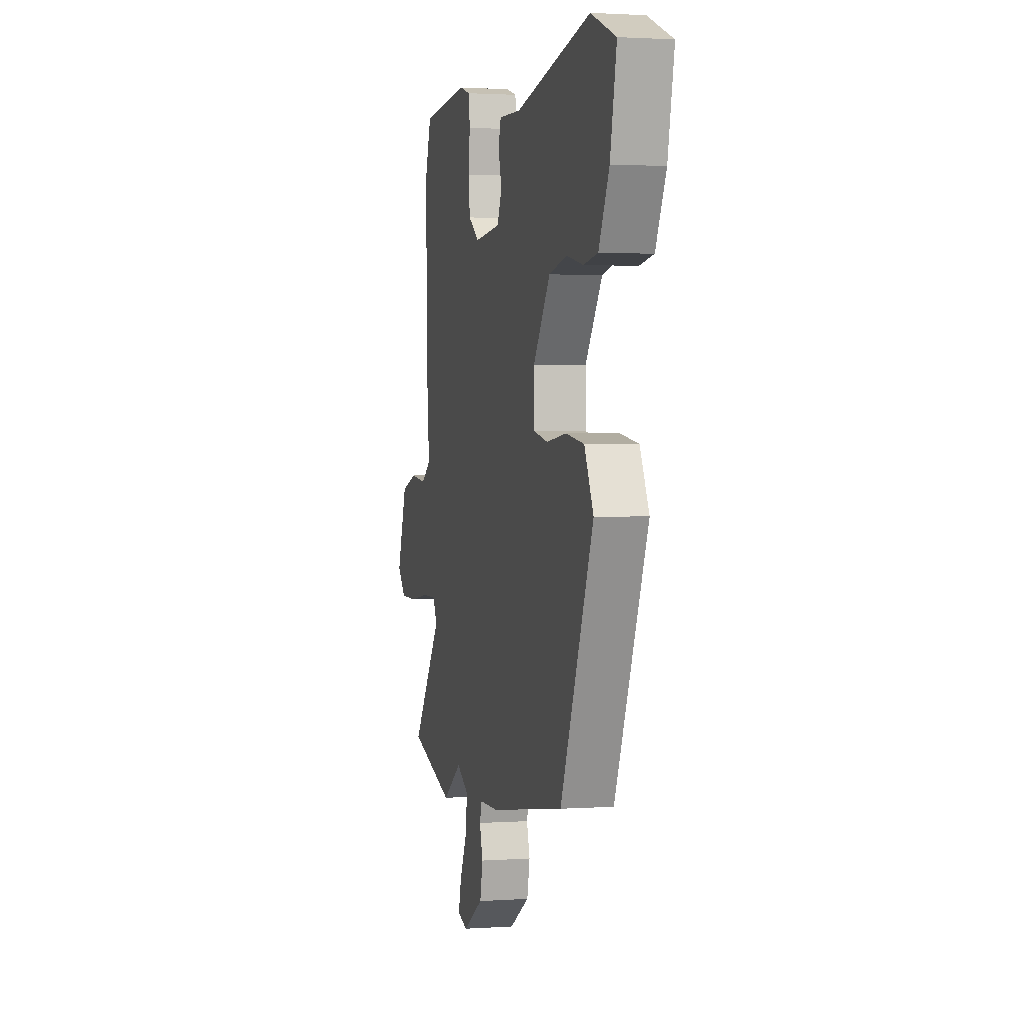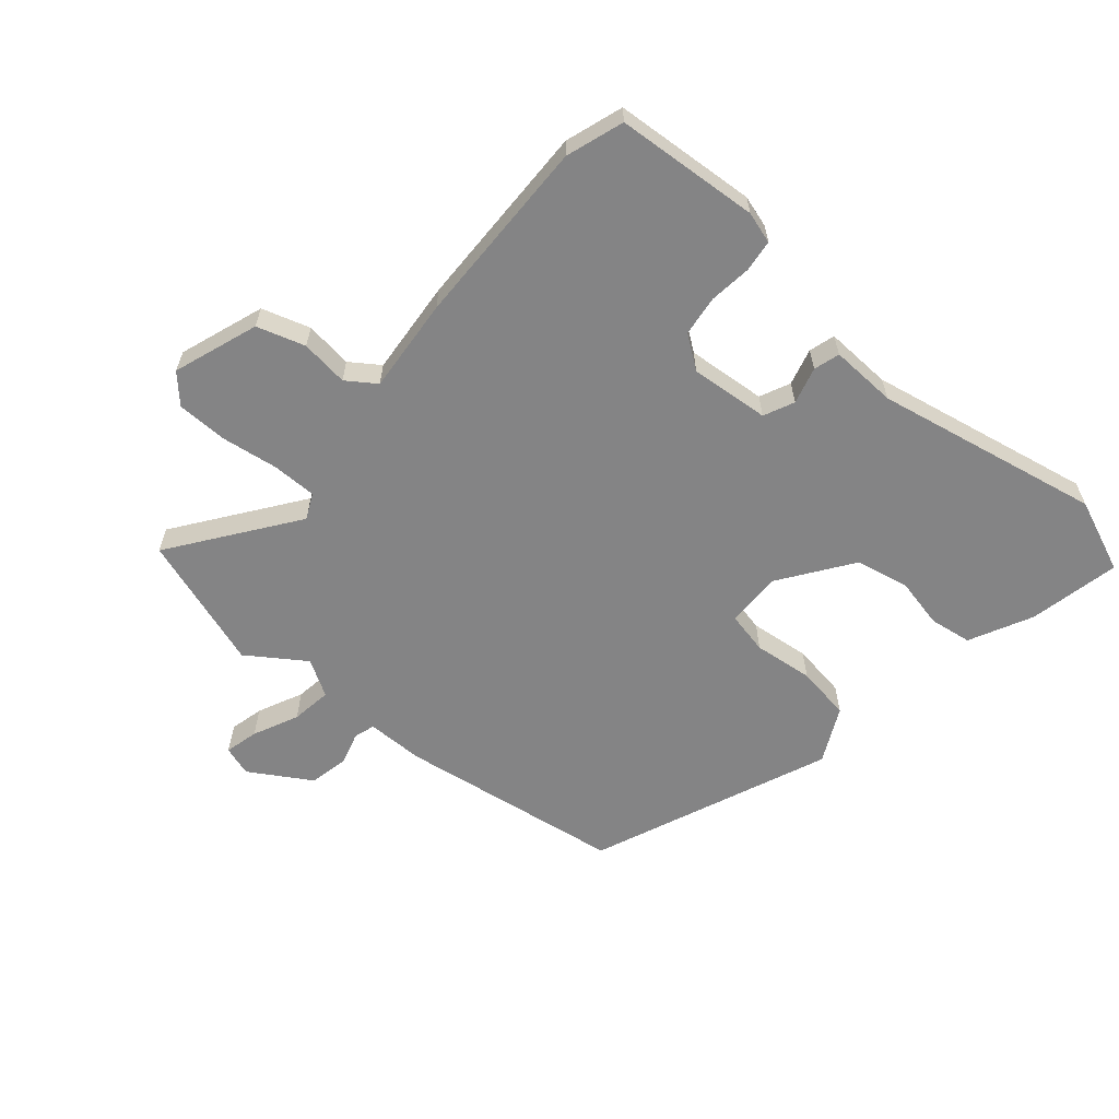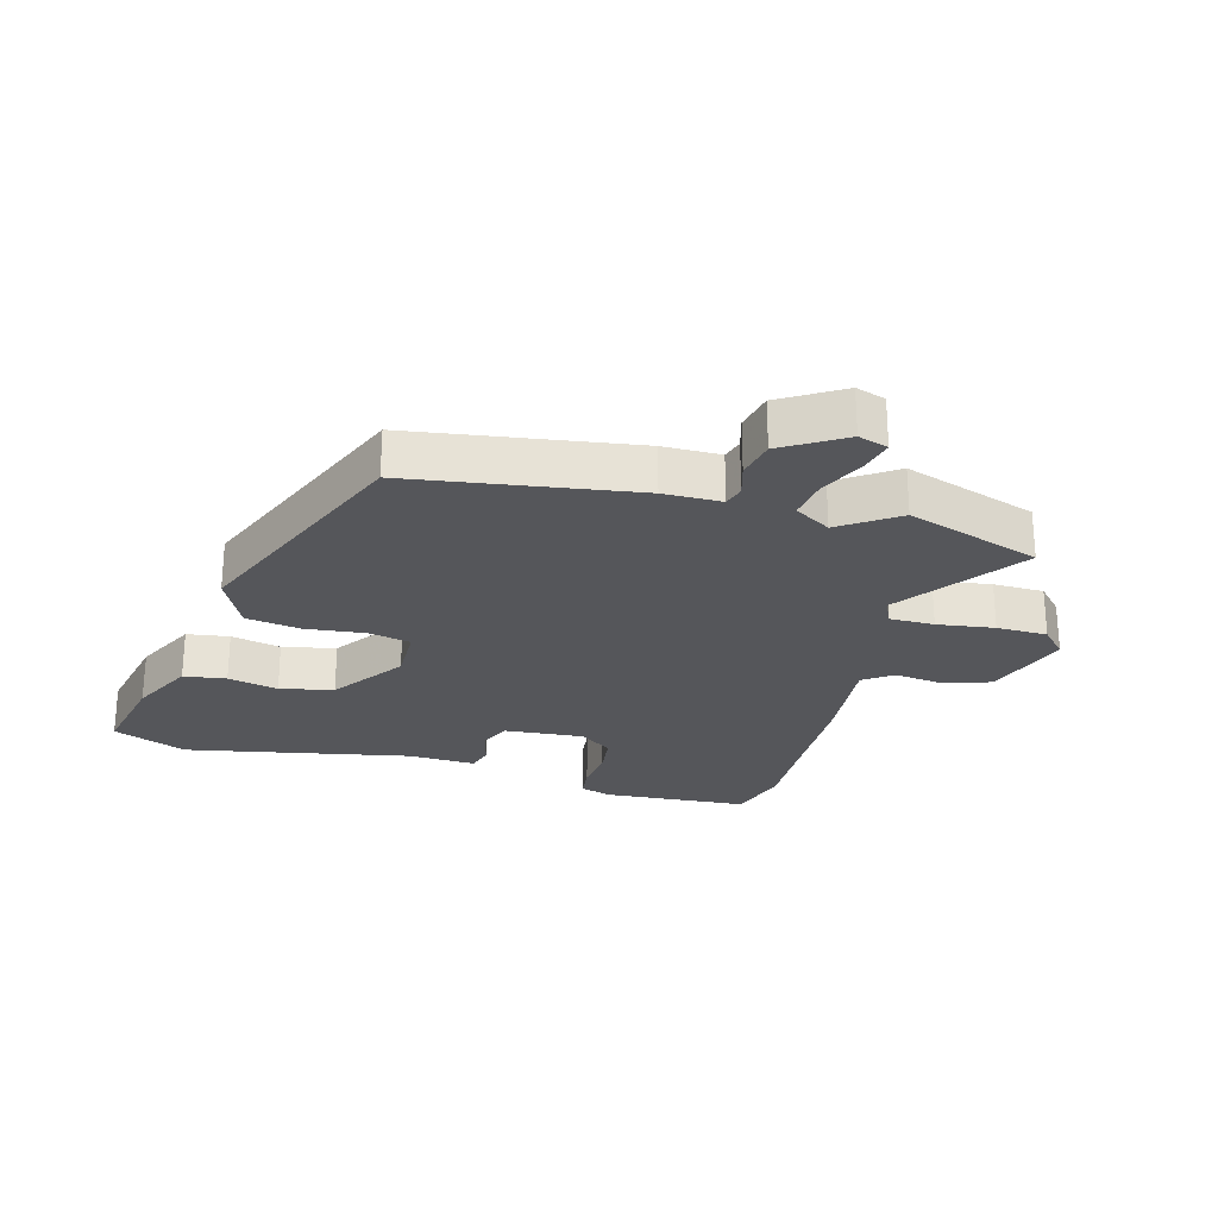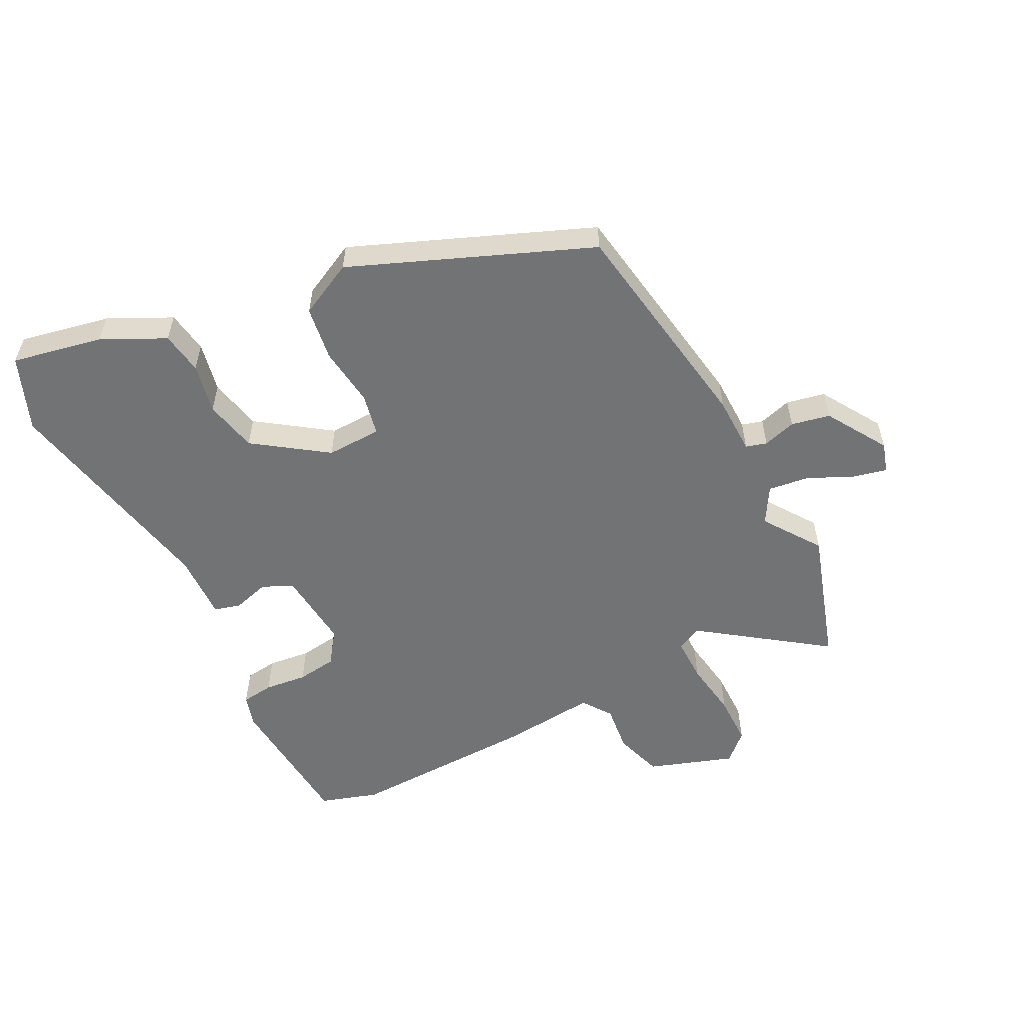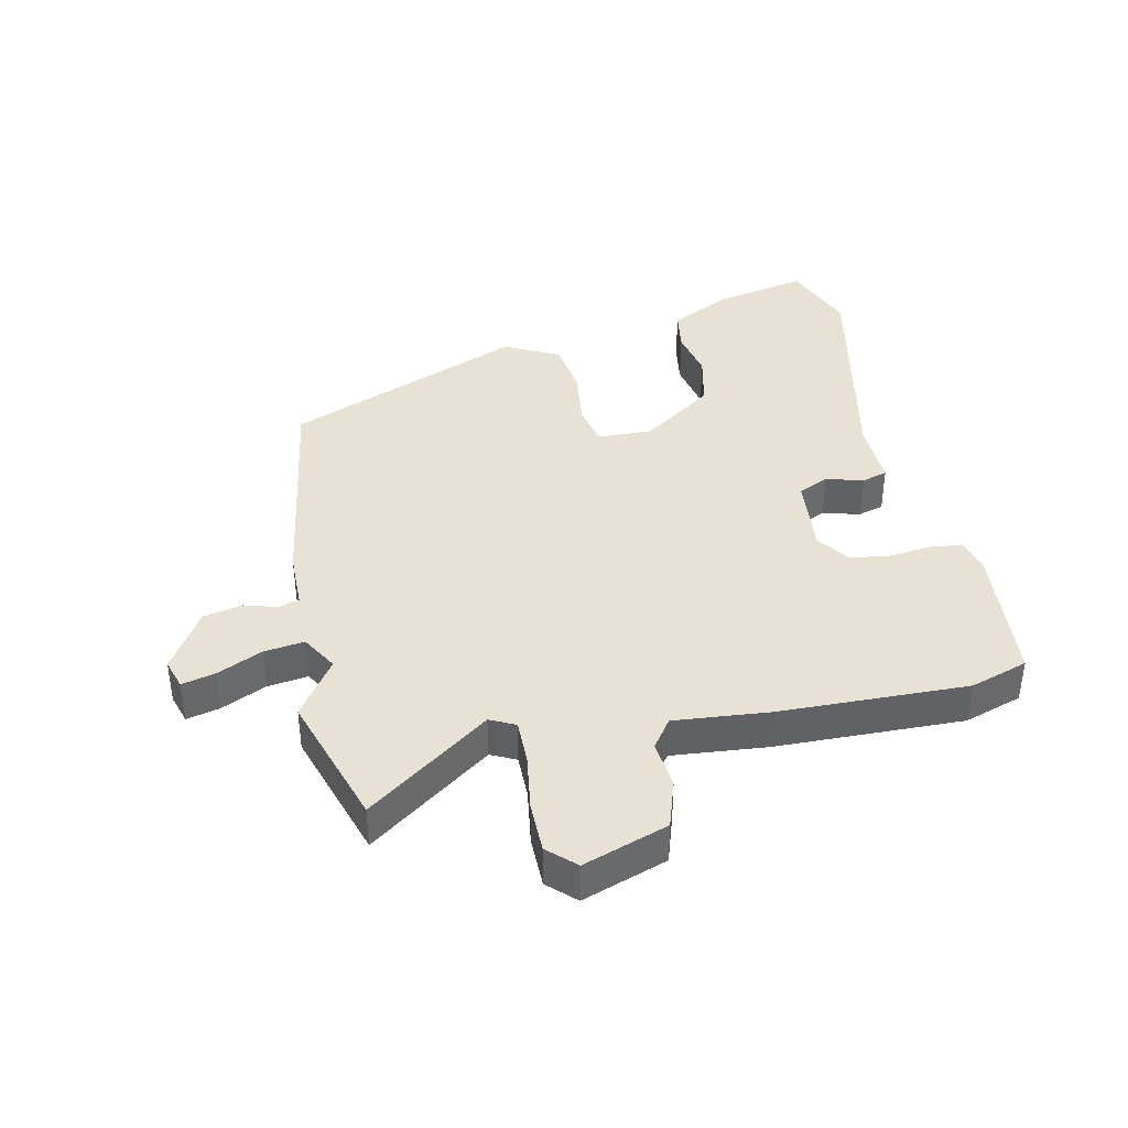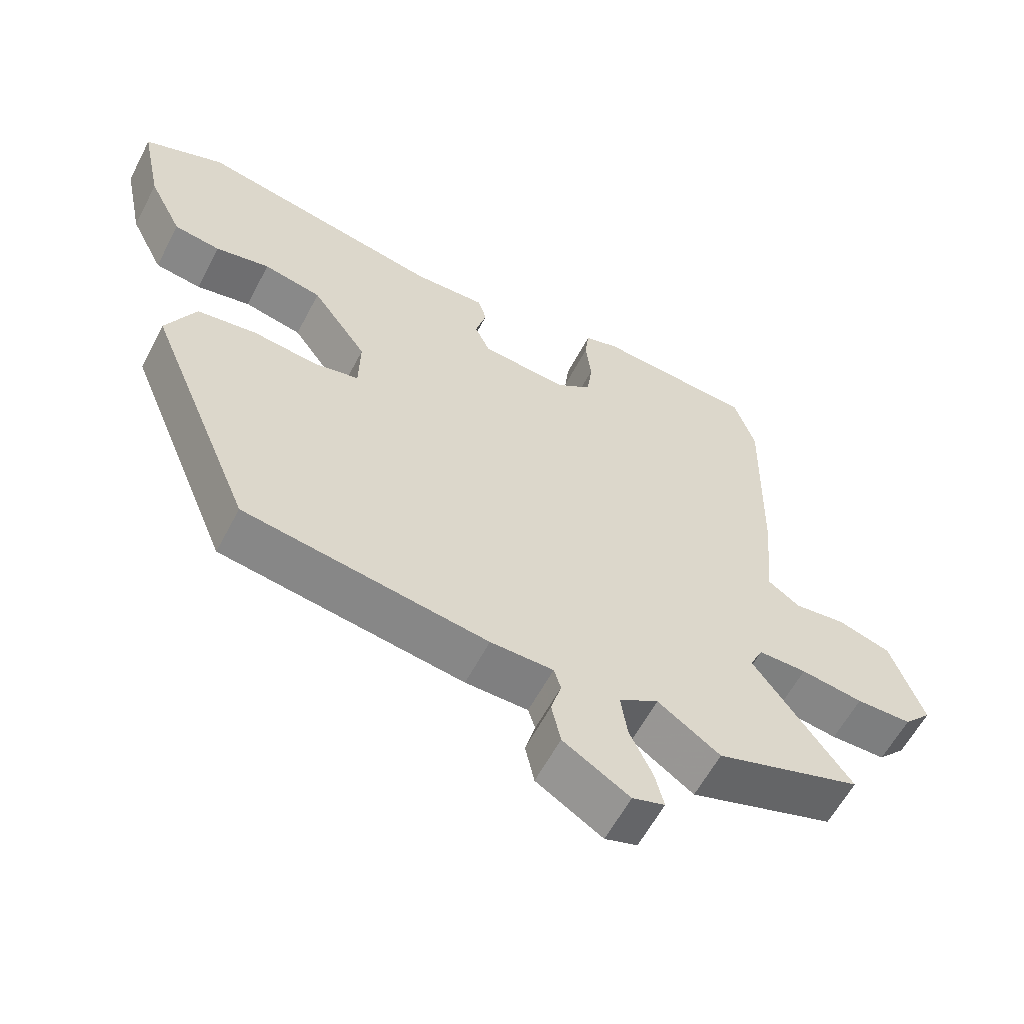
<metadata>
{"format":"obj","ext":"obj","renderer":"f3d","projection":"perspective","resolution":1024,"background":"white","views":[{"elev":1.8,"azim":76.3,"up":"+Z"},{"elev":-61.5,"azim":-40.6,"up":"+Y"},{"elev":-25.8,"azim":164.5,"up":"+Y"},{"elev":-55.9,"azim":117.4,"up":"+Y"},{"elev":40.0,"azim":-101.8,"up":"+Y"},{"elev":-59.6,"azim":152.5,"up":"+Z"}]}
</metadata>
<code>
v 0.307 0.07 -0.454
v -0.046 0.07 -0.508
v -0.137 0.07 -0.509
v -0.147 0.07 -0.542
v -0.132 0.07 -0.594
v -0.145 0.07 -0.655
v -0.241 0.07 -0.714
v -0.288 0.07 -0.699
v -0.275 0.07 -0.646
v -0.242 0.07 -0.575
v -0.233 0.07 -0.511
v -0.29 0.07 -0.477
v -0.38 0.07 -0.539
v -0.591 0.07 -0.47
v -0.451 0.07 -0.277
v -0.47 0.07 -0.237
v -0.54 0.07 -0.237
v -0.63 0.07 -0.25
v -0.71 0.07 -0.249
v -0.75 0.07 -0.206
v -0.703 0.07 -0.072
v -0.627 0.07 -0.048
v -0.552 0.07 -0.057
v -0.506 0.07 -0.025
v -0.519 0.07 0.125
v -0.525 0.07 0.423
v -0.495 0.07 0.514
v -0.268 0.07 0.531
v -0.218 0.07 0.516
v -0.212 0.07 0.465
v -0.22 0.07 0.398
v -0.212 0.07 0.335
v -0.161 0.07 0.298
v -0.036 0.07 0.309
v -0.014 0.07 0.357
v -0.03 0.07 0.415
v -0.018 0.07 0.456
v 0.087 0.07 0.452
v 0.443 0.07 0.523
v 0.559 0.07 0.476
v 0.529 0.07 0.333
v 0.48 0.07 0.234
v 0.413 0.07 0.224
v 0.334 0.07 0.241
v 0.25 0.07 0.223
v 0.17 0.07 0.11
v 0.172 0.07 0.023
v 0.238 0.07 0.009
v 0.332 0.07 0.02
v 0.418 0.07 0.007
v 0.461 0.07 -0.08
v 0.307 0 -0.454
v -0.046 0 -0.508
v -0.137 0 -0.509
v -0.147 0 -0.542
v -0.132 0 -0.594
v -0.145 0 -0.655
v -0.241 0 -0.714
v -0.288 0 -0.699
v -0.275 0 -0.646
v -0.242 0 -0.575
v -0.233 0 -0.511
v -0.29 0 -0.477
v -0.38 0 -0.539
v -0.591 0 -0.47
v -0.451 0 -0.277
v -0.47 0 -0.237
v -0.54 0 -0.237
v -0.63 0 -0.25
v -0.71 0 -0.249
v -0.75 0 -0.206
v -0.703 0 -0.072
v -0.627 0 -0.048
v -0.552 0 -0.057
v -0.506 0 -0.025
v -0.519 0 0.125
v -0.525 0 0.423
v -0.495 0 0.514
v -0.268 0 0.531
v -0.218 0 0.516
v -0.212 0 0.465
v -0.22 0 0.398
v -0.212 0 0.335
v -0.161 0 0.298
v -0.036 0 0.309
v -0.014 0 0.357
v -0.03 0 0.415
v -0.018 0 0.456
v 0.087 0 0.452
v 0.443 0 0.523
v 0.559 0 0.476
v 0.529 0 0.333
v 0.48 0 0.234
v 0.413 0 0.224
v 0.334 0 0.241
v 0.25 0 0.223
v 0.17 0 0.11
v 0.172 0 0.023
v 0.238 0 0.009
v 0.332 0 0.02
v 0.418 0 0.007
v 0.461 0 -0.08
f 48 49 50 51
f 47 48 51 1
f 41 42 43 44
f 41 44 45
f 38 39 40 41
f 38 41 45
f 35 36 37 38
f 34 35 38 45
f 33 34 45 46
f 28 29 30 31
f 28 31 32
f 27 28 32
f 24 25 26 27
f 24 27 32 33
f 20 21 22 23
f 20 23 24
f 17 18 19 20
f 16 17 20 24
f 15 16 24 33
f 12 13 14 15
f 11 12 15 33
f 7 8 9 10
f 7 10 11
f 4 5 6 7
f 3 4 7 11
f 47 1 2 3
f 33 46 47
f 3 11 33 47
f 102 101 100 99
f 52 102 99 98
f 95 94 93 92
f 96 95 92
f 92 91 90 89
f 96 92 89
f 89 88 87 86
f 96 89 86 85
f 97 96 85 84
f 82 81 80 79
f 83 82 79
f 83 79 78
f 78 77 76 75
f 84 83 78 75
f 74 73 72 71
f 75 74 71
f 71 70 69 68
f 75 71 68 67
f 84 75 67 66
f 66 65 64 63
f 84 66 63 62
f 61 60 59 58
f 62 61 58
f 58 57 56 55
f 62 58 55 54
f 54 53 52 98
f 98 97 84
f 98 84 62 54
f 1 52 53 2
f 2 53 54 3
f 3 54 55 4
f 4 55 56 5
f 5 56 57 6
f 6 57 58 7
f 7 58 59 8
f 8 59 60 9
f 9 60 61 10
f 10 61 62 11
f 11 62 63 12
f 12 63 64 13
f 13 64 65 14
f 14 65 66 15
f 15 66 67 16
f 16 67 68 17
f 17 68 69 18
f 18 69 70 19
f 19 70 71 20
f 20 71 72 21
f 21 72 73 22
f 22 73 74 23
f 23 74 75 24
f 24 75 76 25
f 25 76 77 26
f 26 77 78 27
f 27 78 79 28
f 28 79 80 29
f 29 80 81 30
f 30 81 82 31
f 31 82 83 32
f 32 83 84 33
f 33 84 85 34
f 34 85 86 35
f 35 86 87 36
f 36 87 88 37
f 37 88 89 38
f 38 89 90 39
f 39 90 91 40
f 40 91 92 41
f 41 92 93 42
f 42 93 94 43
f 43 94 95 44
f 44 95 96 45
f 45 96 97 46
f 46 97 98 47
f 47 98 99 48
f 48 99 100 49
f 49 100 101 50
f 50 101 102 51
f 51 102 52 1

</code>
